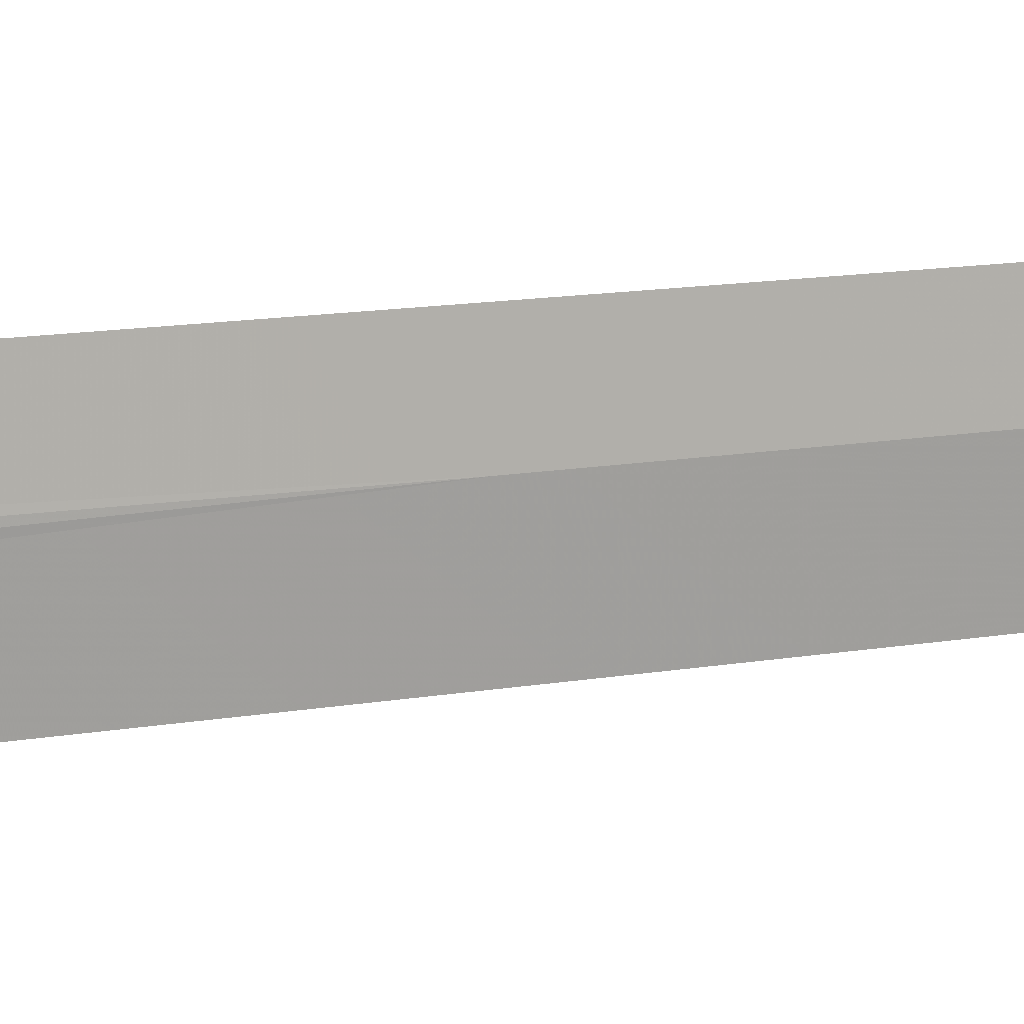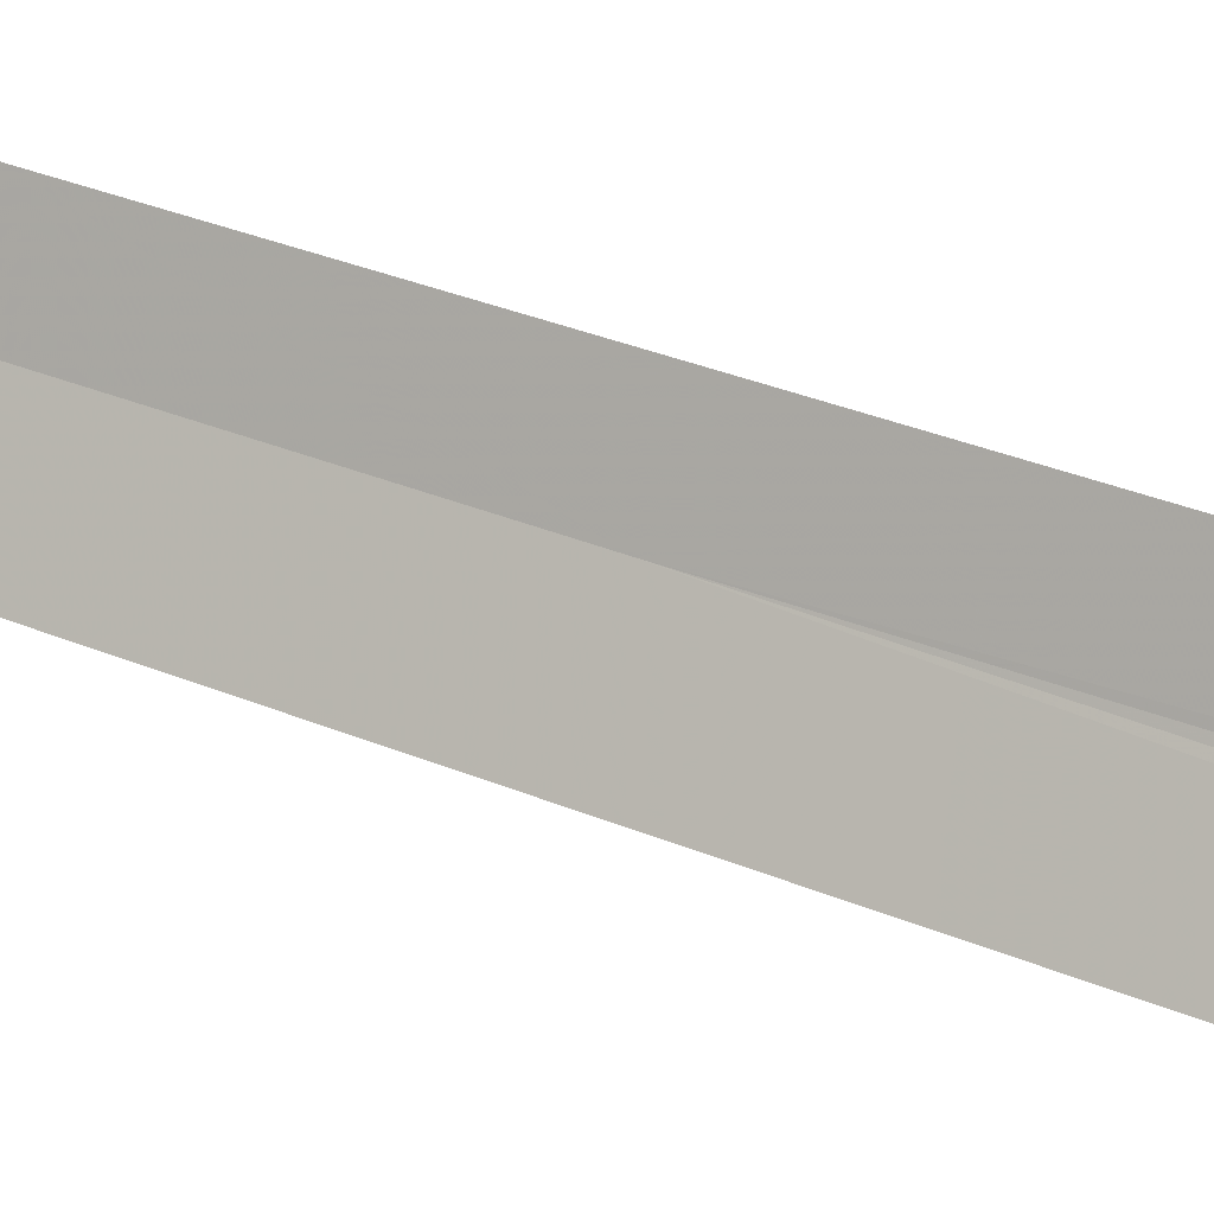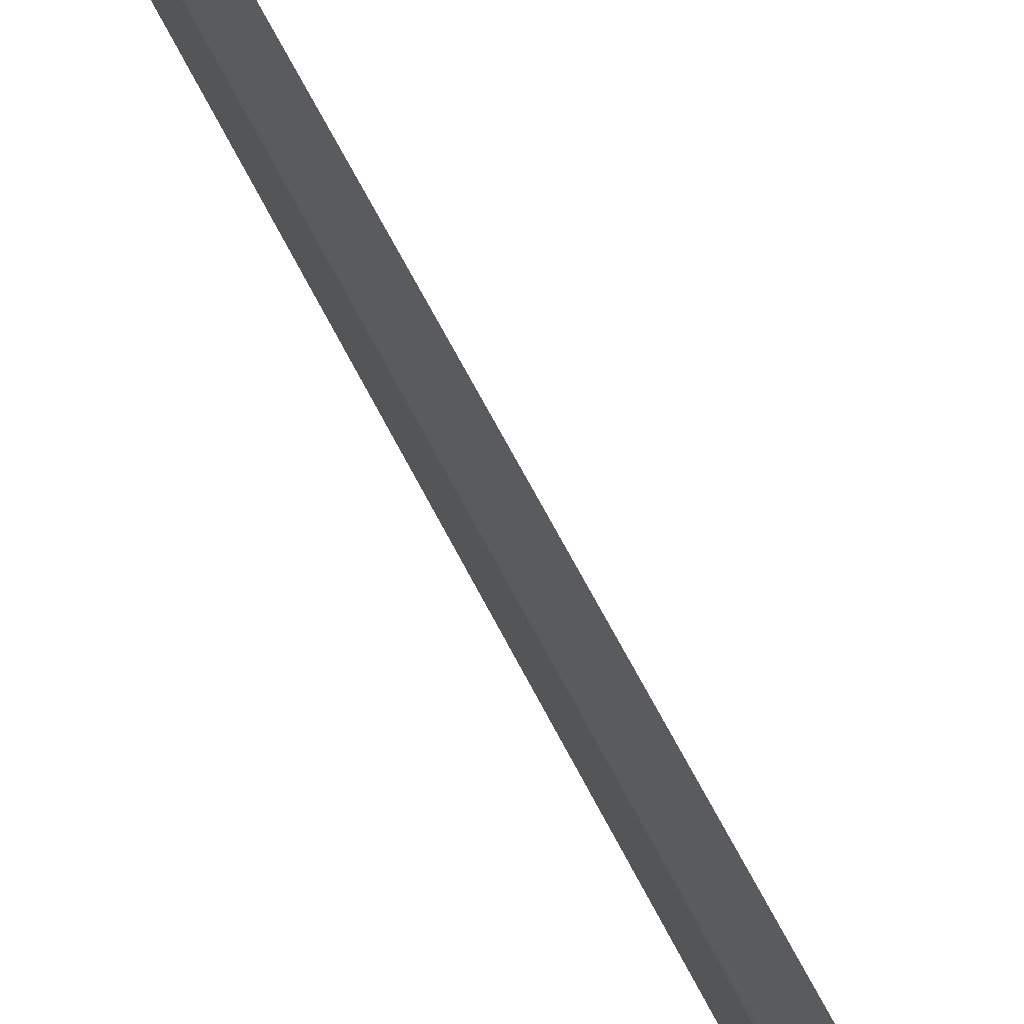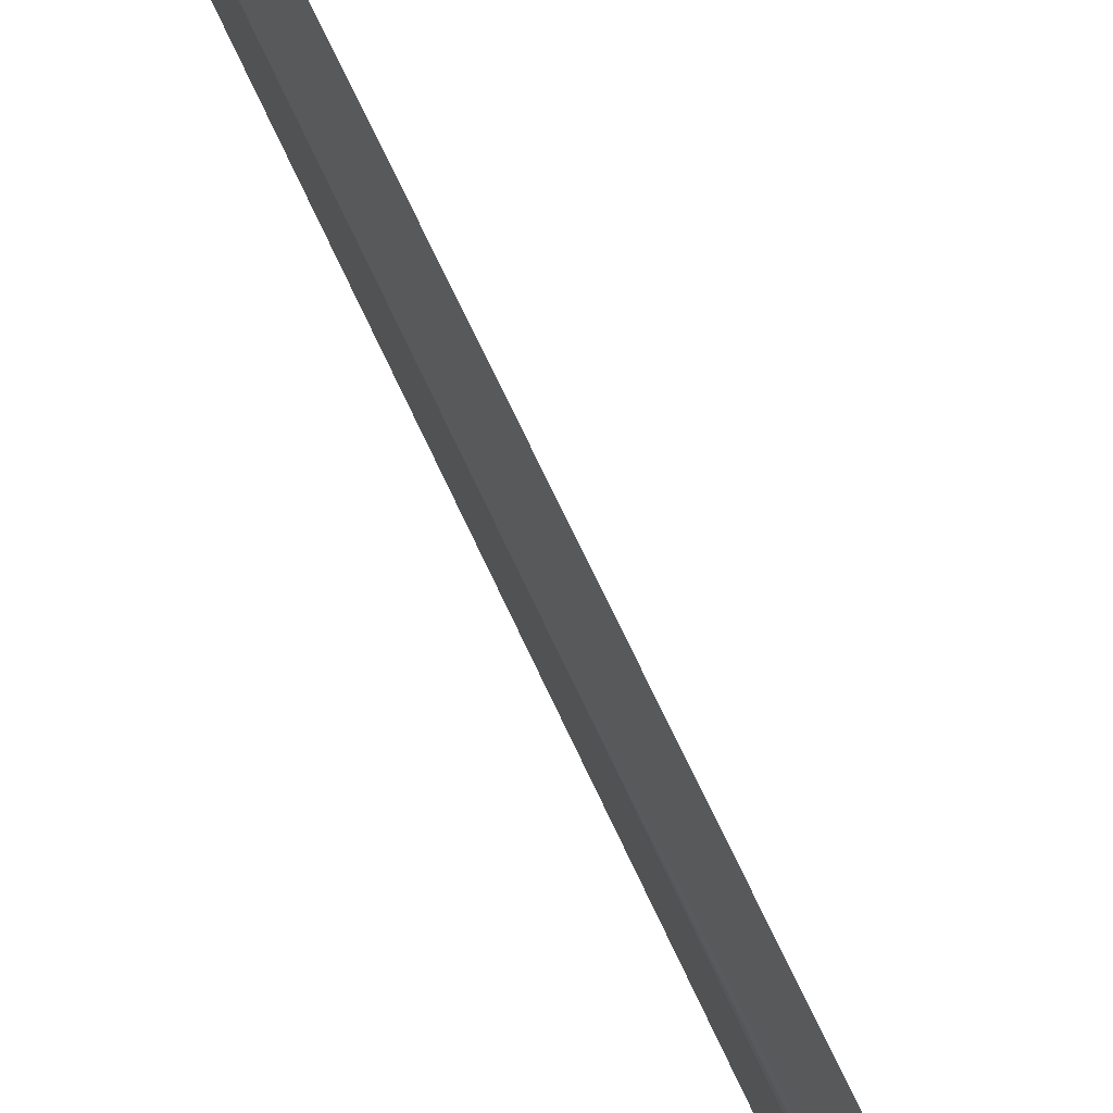
<metadata>
{"format":"obj","ext":"obj","renderer":"f3d","projection":"perspective","resolution":1024,"background":"white","views":[{"elev":-19.7,"azim":-75.2,"up":"+Z"},{"elev":34.9,"azim":118.5,"up":"+Z"},{"elev":-54.2,"azim":24.3,"up":"+Z"},{"elev":-44.4,"azim":18.9,"up":"+Z"}]}
</metadata>
<code>
v 0.09268 17.53 14.5
v 0.1857 21.85 14.37
v 0.1272 21.89 14.44
v 0.07679 21.9 14.53
v 0.03483 21.89 14.62
v 0.09268 13.15 14.5
f 1 2 3
f 1 3 4
f 1 4 5
f 1 5 6
f 1 6 2

</code>
